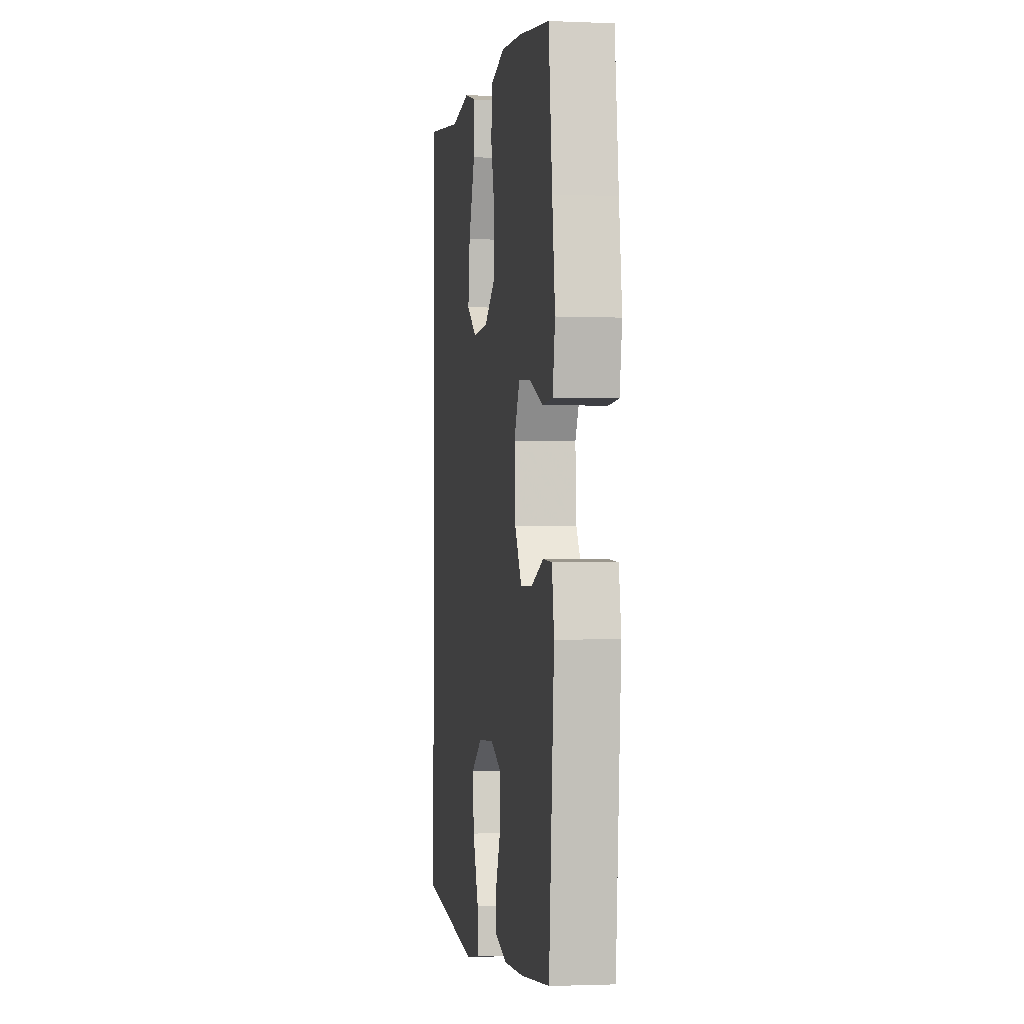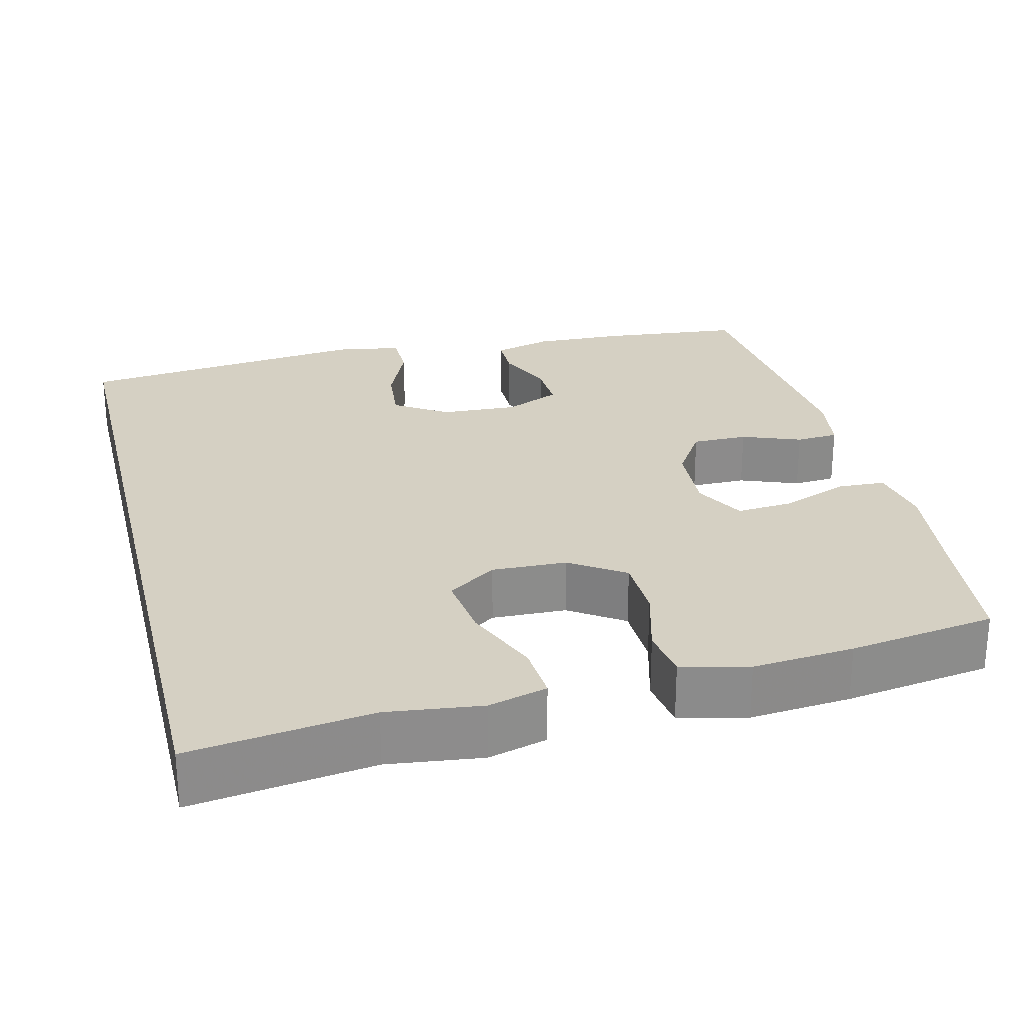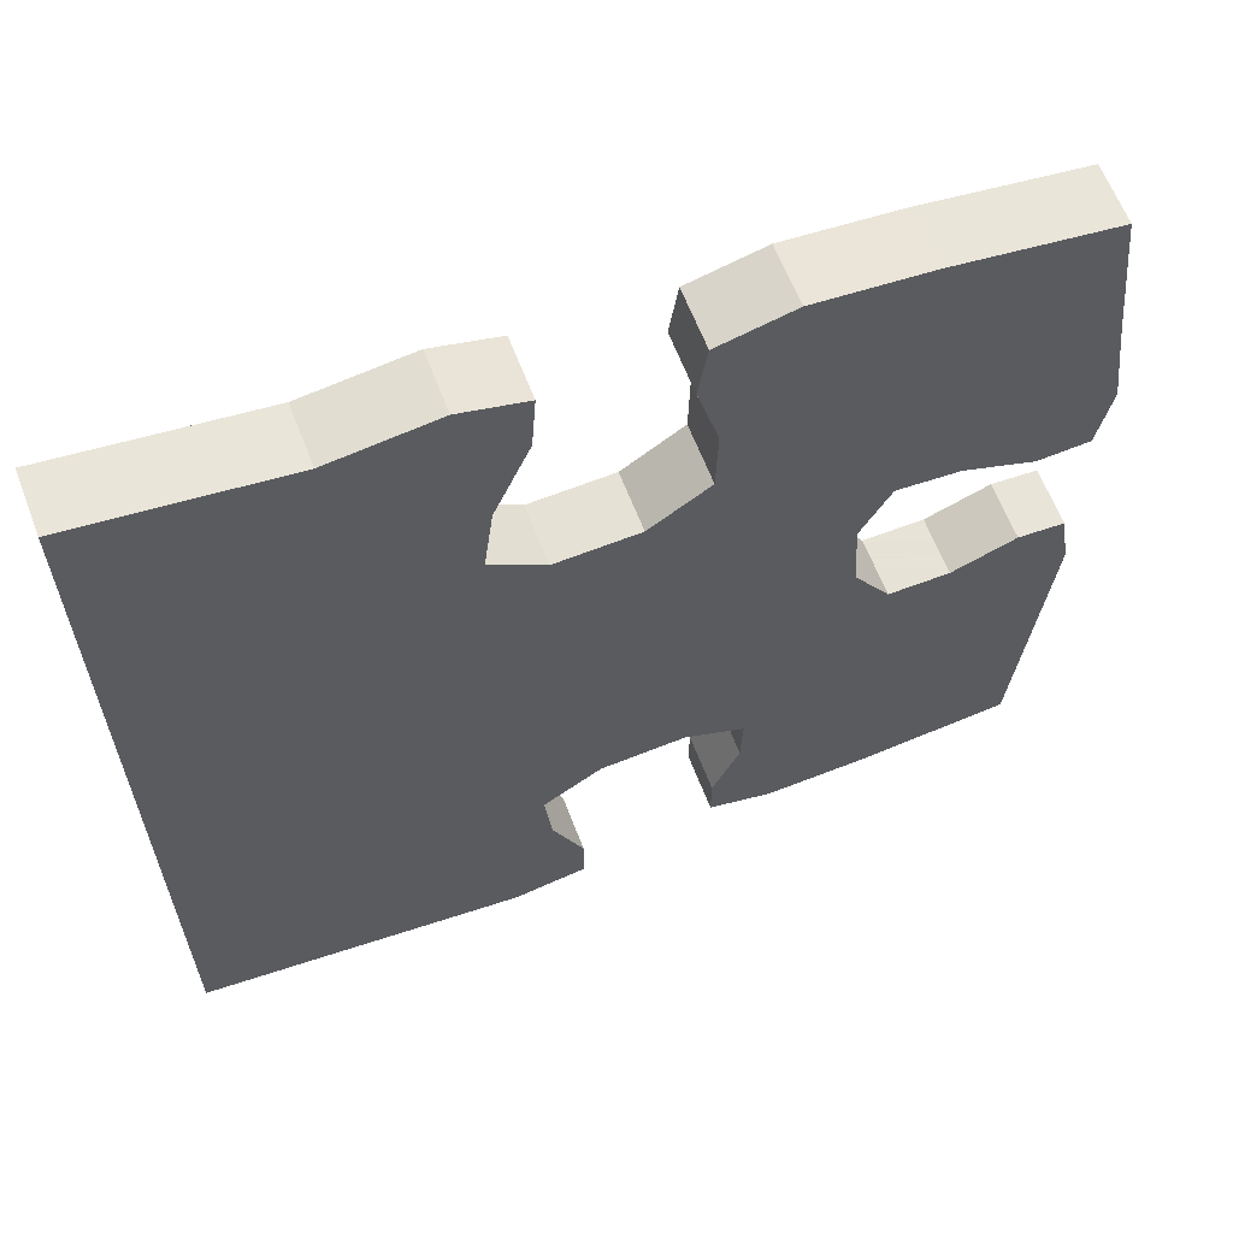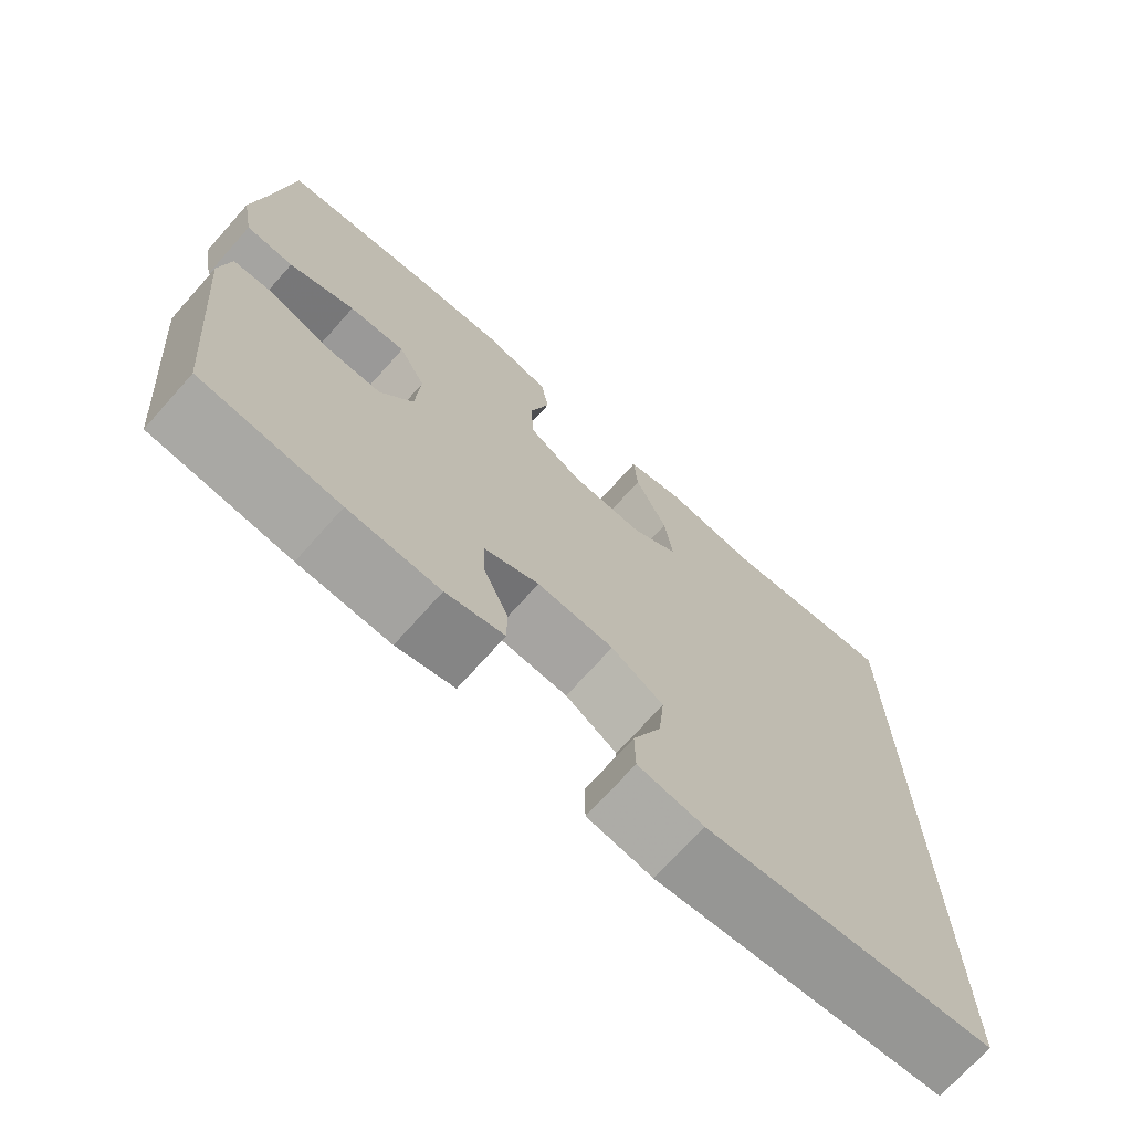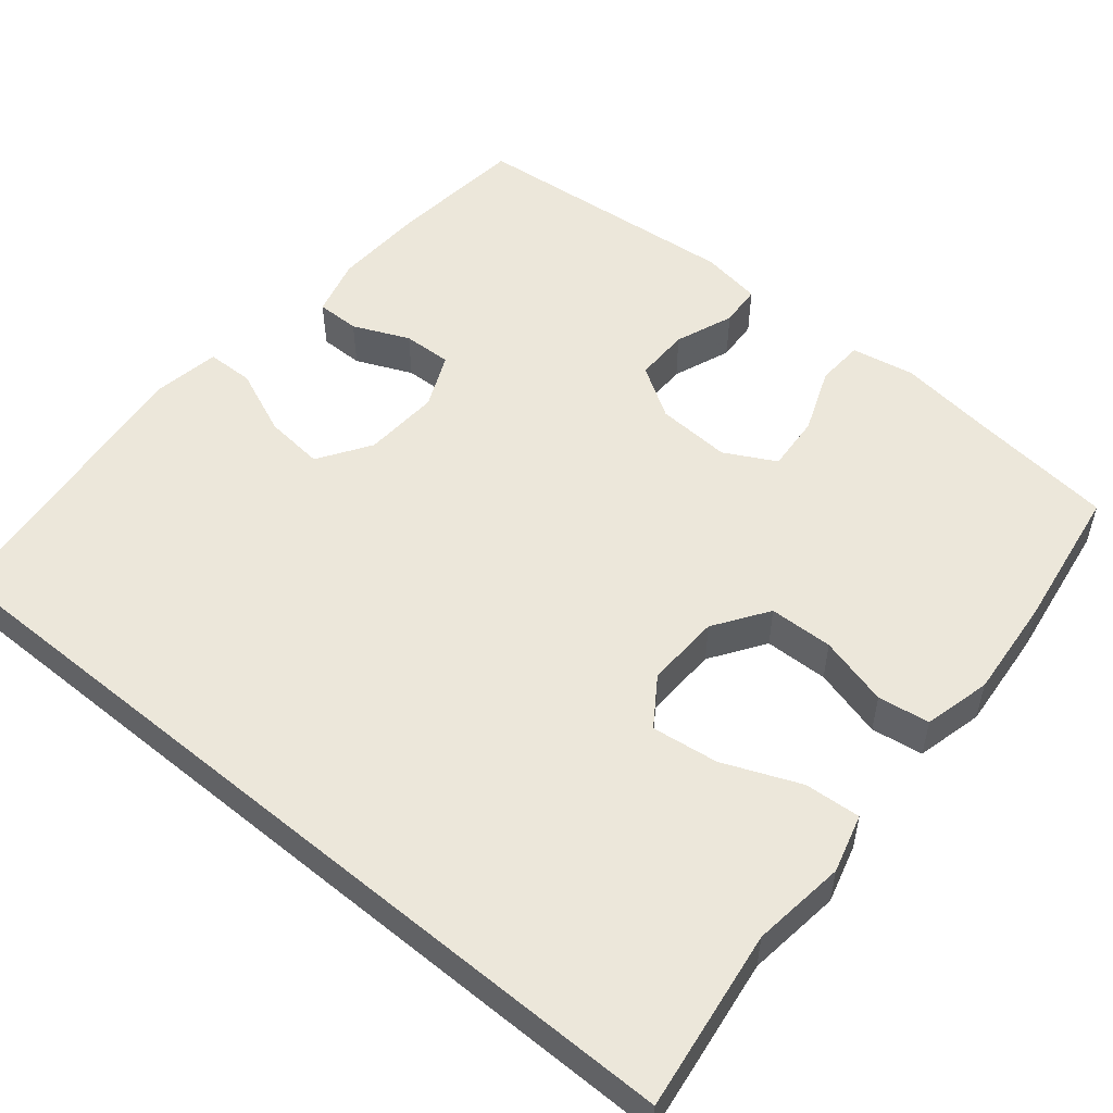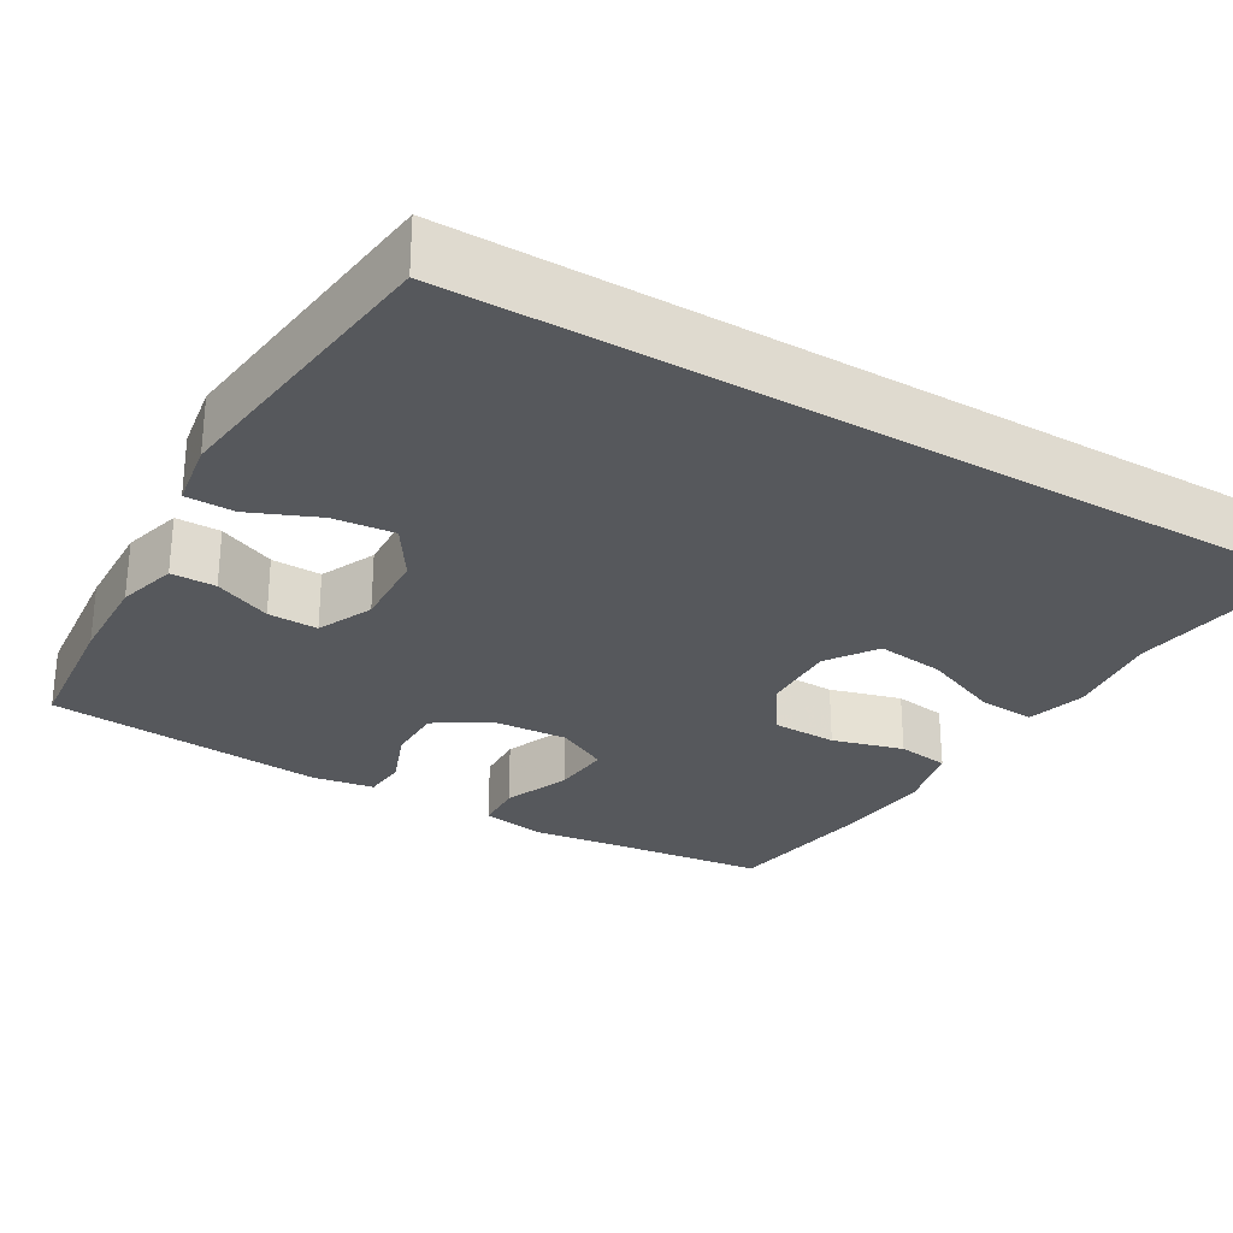
<metadata>
{"format":"obj","ext":"obj","renderer":"f3d","projection":"perspective","resolution":1024,"background":"white","views":[{"elev":-1.7,"azim":81.3,"up":"+Z"},{"elev":26.1,"azim":-13.8,"up":"+Y"},{"elev":62.8,"azim":-21.0,"up":"+Z"},{"elev":-71.9,"azim":138.2,"up":"+Z"},{"elev":52.7,"azim":-50.3,"up":"+Y"},{"elev":-28.2,"azim":-120.5,"up":"+Y"}]}
</metadata>
<code>
v 0.5 0.07 0.5
v 0.522 0.07 0.315
v 0.539 0.07 0.187
v 0.524 0.07 0.105
v 0.462 0.07 0.102
v 0.376 0.07 0.136
v 0.302 0.07 0.142
v 0.267 0.07 0.076
v 0.273 0.07 -0.021
v 0.316 0.07 -0.089
v 0.388 0.07 -0.089
v 0.464 0.07 -0.06
v 0.519 0.07 -0.064
v 0.532 0.07 -0.143
v 0.5 0.07 -0.5
v 0.32 0.07 -0.518
v 0.201 0.07 -0.522
v 0.125 0.07 -0.501
v 0.125 0.07 -0.444
v 0.157 0.07 -0.371
v 0.159 0.07 -0.307
v 0.088 0.07 -0.275
v -0.012 0.07 -0.28
v -0.08 0.07 -0.324
v -0.072 0.07 -0.402
v -0.035 0.07 -0.489
v -0.036 0.07 -0.551
v -0.121 0.07 -0.565
v -0.5 0.07 -0.52
v -0.5 0.07 0.57
v -0.266 0.07 0.537
v -0.144 0.07 0.552
v -0.068 0.07 0.531
v -0.073 0.07 0.458
v -0.114 0.07 0.359
v -0.125 0.07 0.272
v -0.062 0.07 0.229
v 0.035 0.07 0.232
v 0.105 0.07 0.279
v 0.107 0.07 0.362
v 0.082 0.07 0.453
v 0.092 0.07 0.52
v 0.179 0.07 0.541
v 0.31 0.07 0.529
v 0.5 0 0.5
v 0.522 0 0.315
v 0.539 0 0.187
v 0.524 0 0.105
v 0.462 0 0.102
v 0.376 0 0.136
v 0.302 0 0.142
v 0.267 0 0.076
v 0.273 0 -0.021
v 0.316 0 -0.089
v 0.388 0 -0.089
v 0.464 0 -0.06
v 0.519 0 -0.064
v 0.532 0 -0.143
v 0.5 0 -0.5
v 0.32 0 -0.518
v 0.201 0 -0.522
v 0.125 0 -0.501
v 0.125 0 -0.444
v 0.157 0 -0.371
v 0.159 0 -0.307
v 0.088 0 -0.275
v -0.012 0 -0.28
v -0.08 0 -0.324
v -0.072 0 -0.402
v -0.035 0 -0.489
v -0.036 0 -0.551
v -0.121 0 -0.565
v -0.5 0 -0.52
v -0.5 0 0.57
v -0.266 0 0.537
v -0.144 0 0.552
v -0.068 0 0.531
v -0.073 0 0.458
v -0.114 0 0.359
v -0.125 0 0.272
v -0.062 0 0.229
v 0.035 0 0.232
v 0.105 0 0.279
v 0.107 0 0.362
v 0.082 0 0.453
v 0.092 0 0.52
v 0.179 0 0.541
v 0.31 0 0.529
f 44 1 2
f 43 44 2
f 42 43 2
f 41 42 2
f 40 41 2
f 4 5 6
f 3 4 6
f 2 3 6
f 40 2 6
f 39 40 6
f 38 39 6 7
f 37 38 7 8
f 33 34 35
f 32 33 35
f 31 32 35
f 31 35 36
f 30 31 36
f 28 29 30
f 27 28 30
f 26 27 30
f 25 26 30
f 24 25 30
f 23 24 30 36
f 22 23 36 37
f 18 19 20
f 17 18 20
f 16 17 20
f 15 16 20
f 14 15 20
f 13 14 20
f 12 13 20
f 11 12 20
f 10 11 20 21
f 21 22 37
f 10 21 37
f 9 10 37
f 8 9 37
f 46 45 88
f 46 88 87
f 46 87 86
f 46 86 85
f 46 85 84
f 50 49 48
f 50 48 47
f 50 47 46
f 50 46 84
f 50 84 83
f 51 50 83 82
f 52 51 82 81
f 79 78 77
f 79 77 76
f 79 76 75
f 80 79 75
f 80 75 74
f 74 73 72
f 74 72 71
f 74 71 70
f 74 70 69
f 74 69 68
f 80 74 68 67
f 81 80 67 66
f 64 63 62
f 64 62 61
f 64 61 60
f 64 60 59
f 64 59 58
f 64 58 57
f 64 57 56
f 64 56 55
f 65 64 55 54
f 81 66 65
f 81 65 54
f 81 54 53
f 81 53 52
f 1 45 46 2
f 2 46 47 3
f 3 47 48 4
f 4 48 49 5
f 5 49 50 6
f 6 50 51 7
f 7 51 52 8
f 8 52 53 9
f 9 53 54 10
f 10 54 55 11
f 11 55 56 12
f 12 56 57 13
f 13 57 58 14
f 14 58 59 15
f 15 59 60 16
f 16 60 61 17
f 17 61 62 18
f 18 62 63 19
f 19 63 64 20
f 20 64 65 21
f 21 65 66 22
f 22 66 67 23
f 23 67 68 24
f 24 68 69 25
f 25 69 70 26
f 26 70 71 27
f 27 71 72 28
f 28 72 73 29
f 29 73 74 30
f 30 74 75 31
f 31 75 76 32
f 32 76 77 33
f 33 77 78 34
f 34 78 79 35
f 35 79 80 36
f 36 80 81 37
f 37 81 82 38
f 38 82 83 39
f 39 83 84 40
f 40 84 85 41
f 41 85 86 42
f 42 86 87 43
f 43 87 88 44
f 44 88 45 1

</code>
